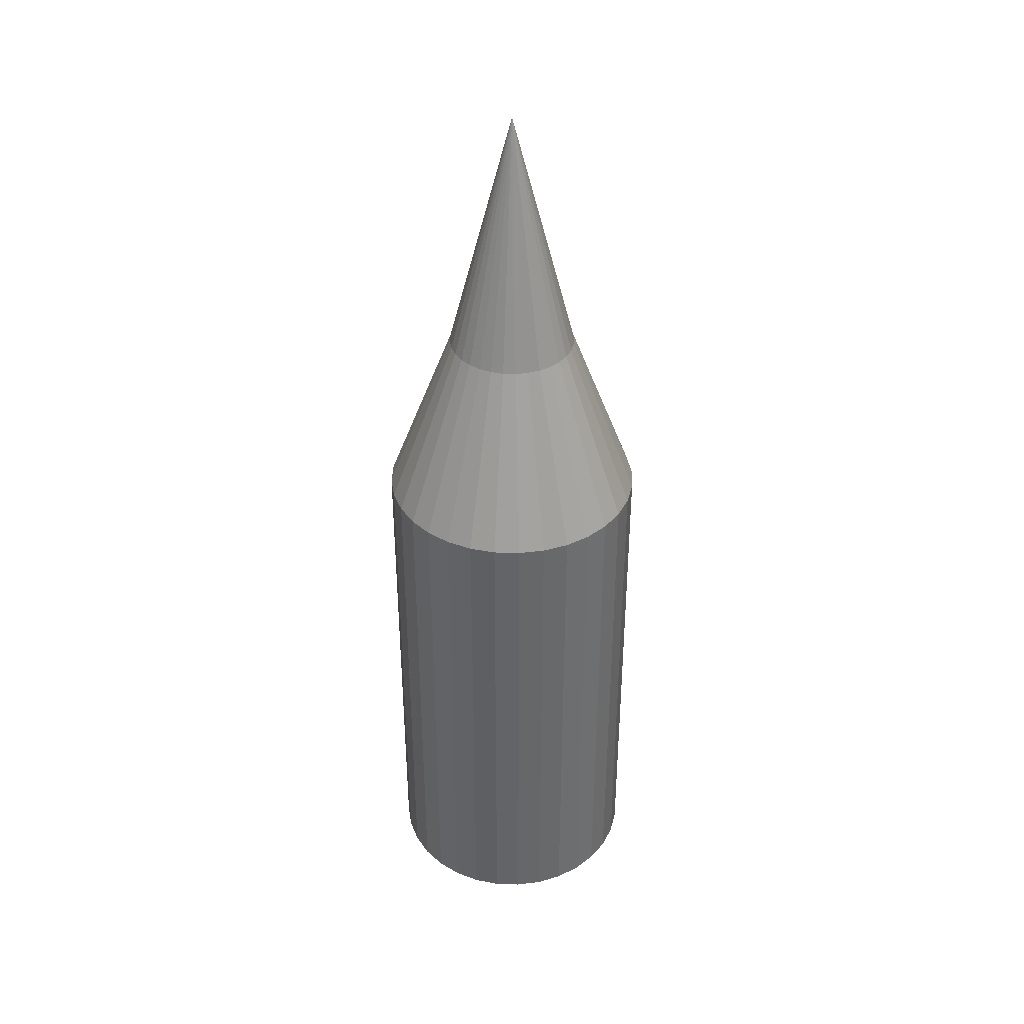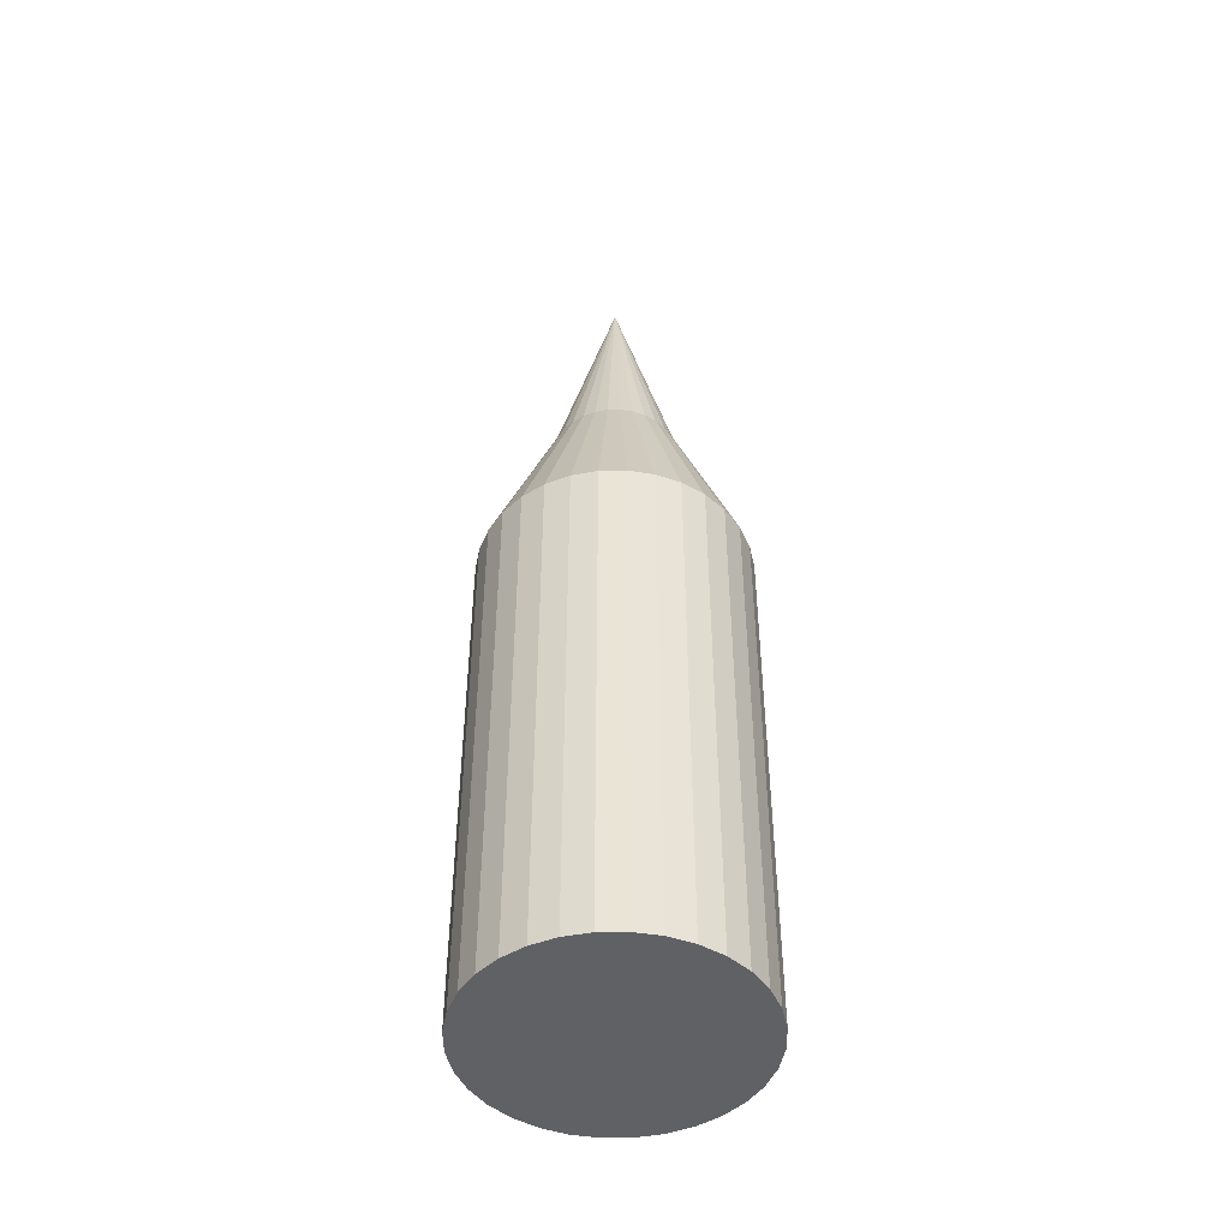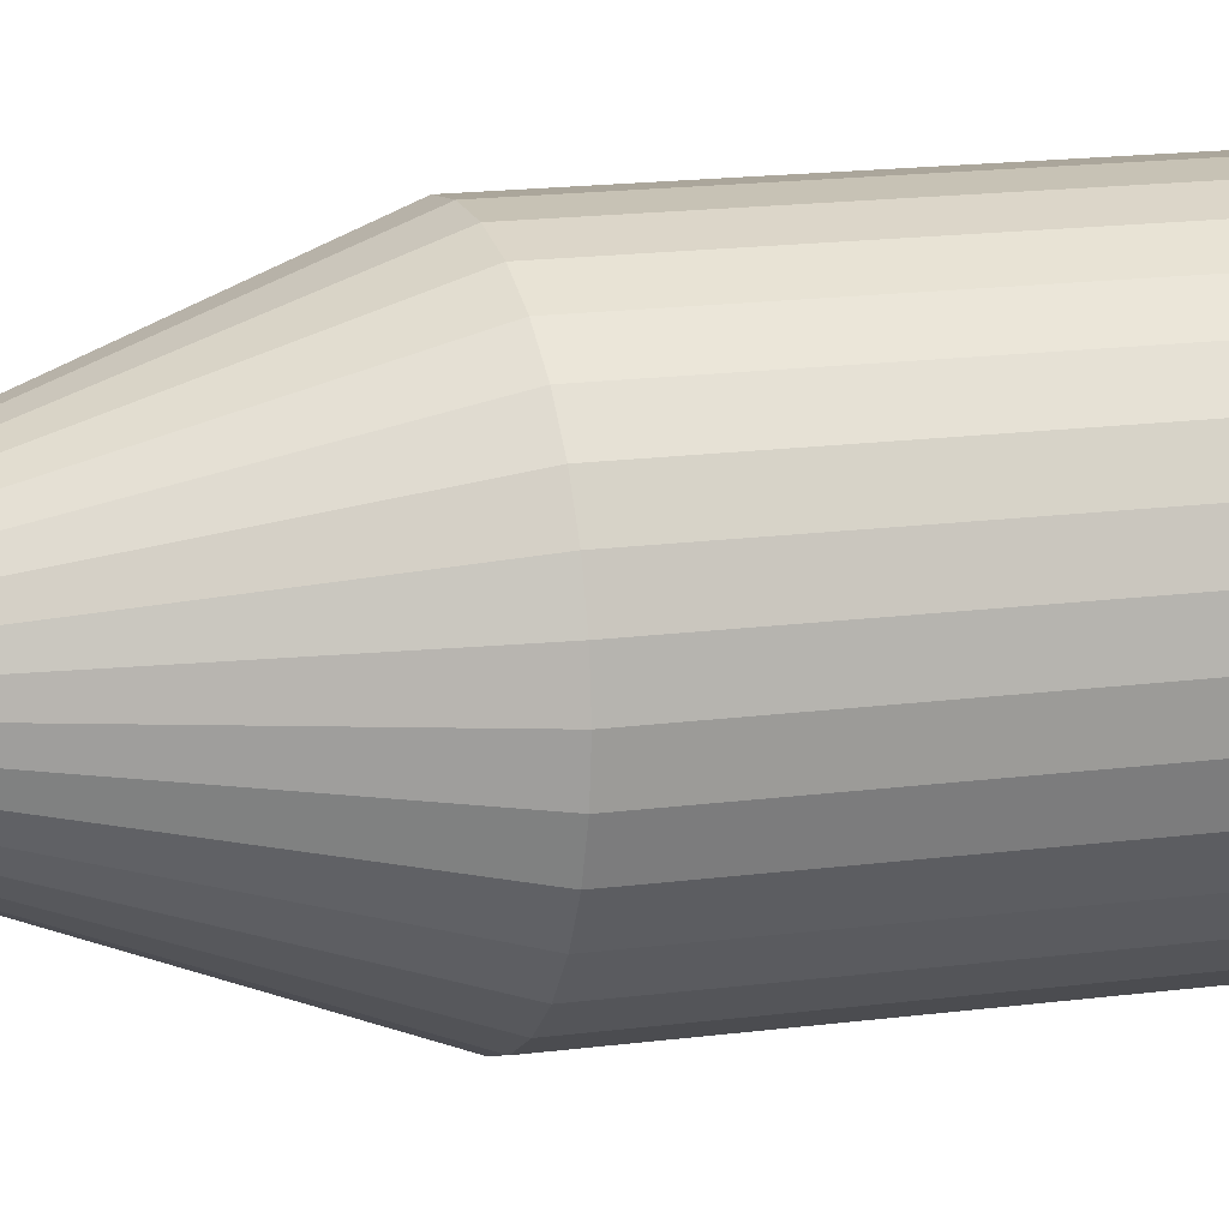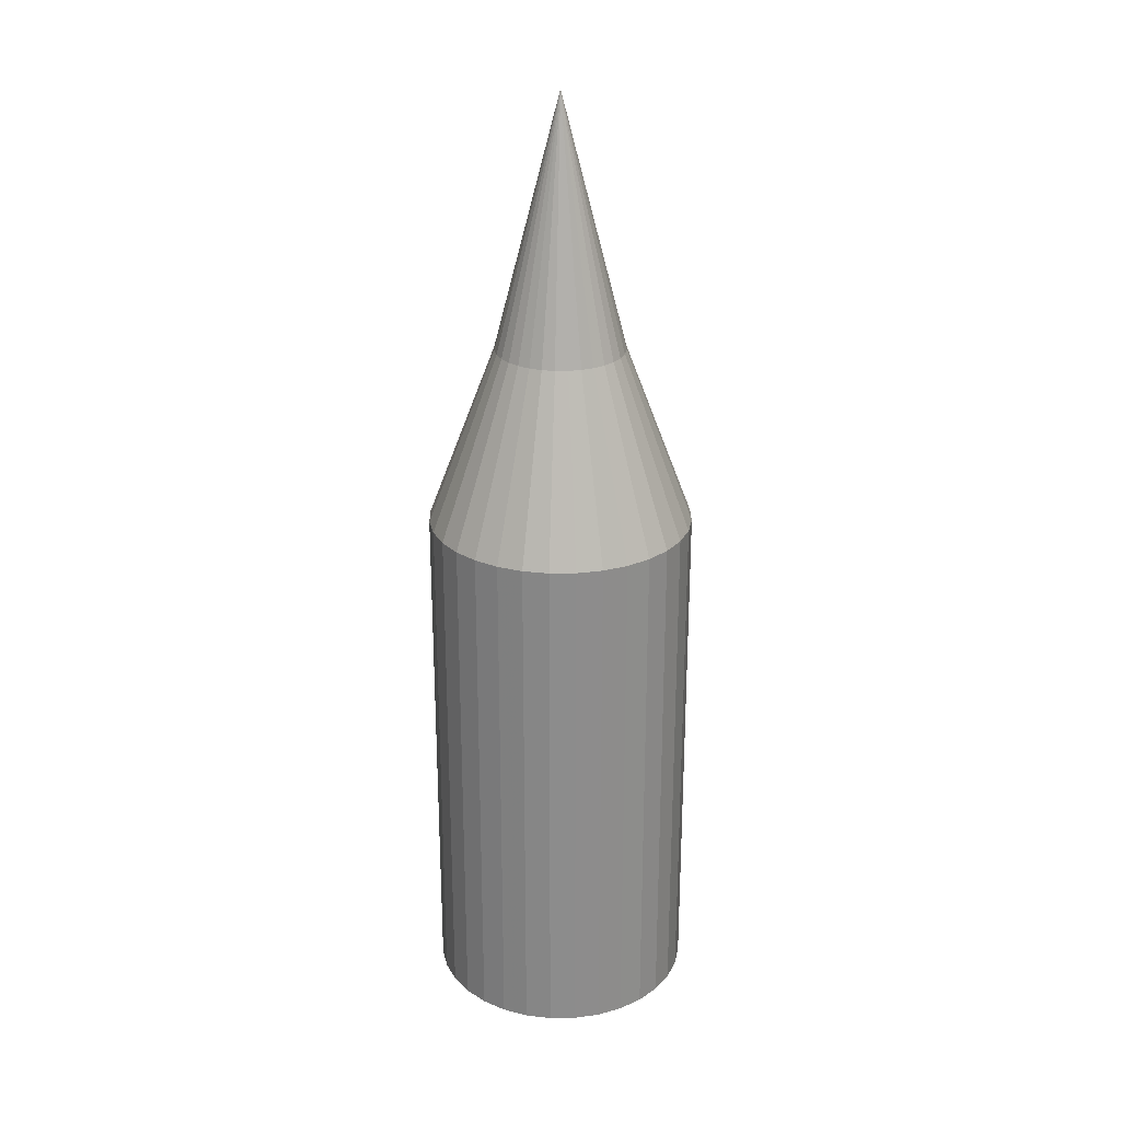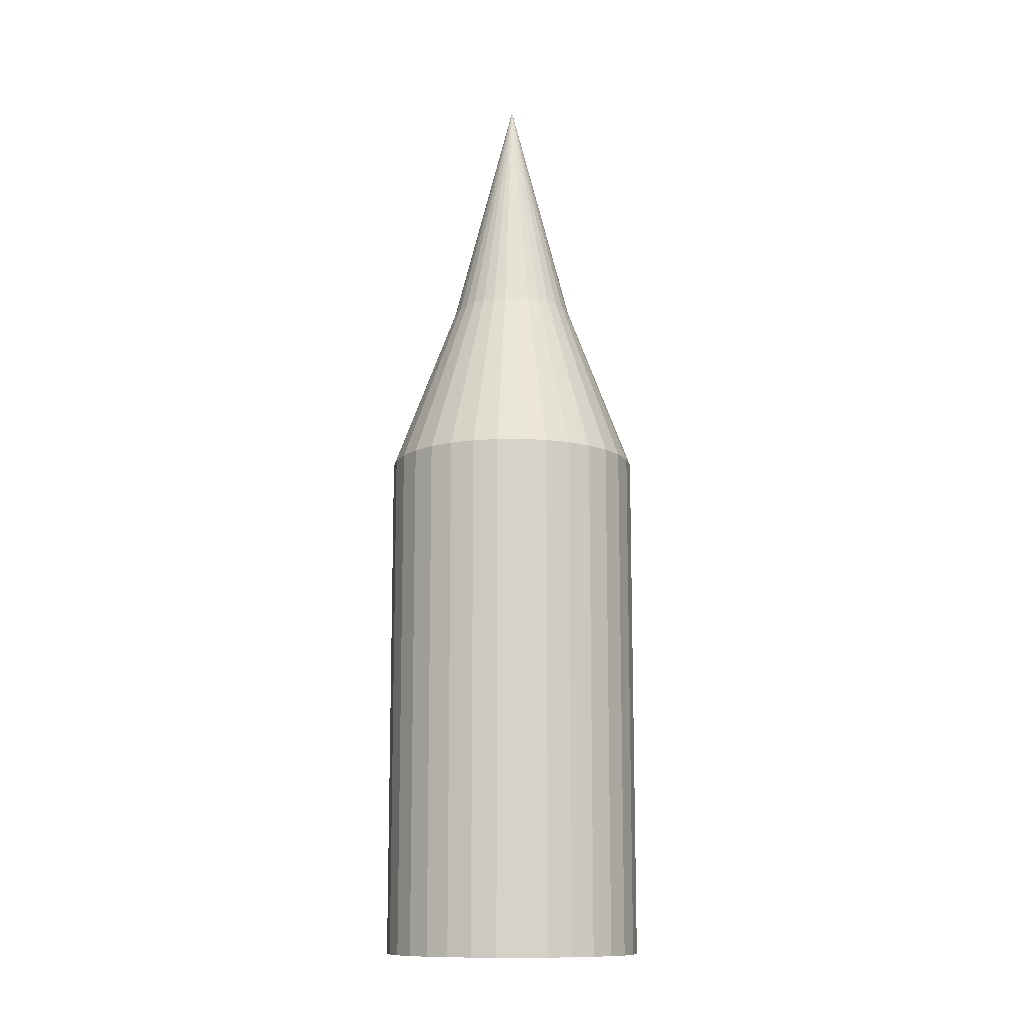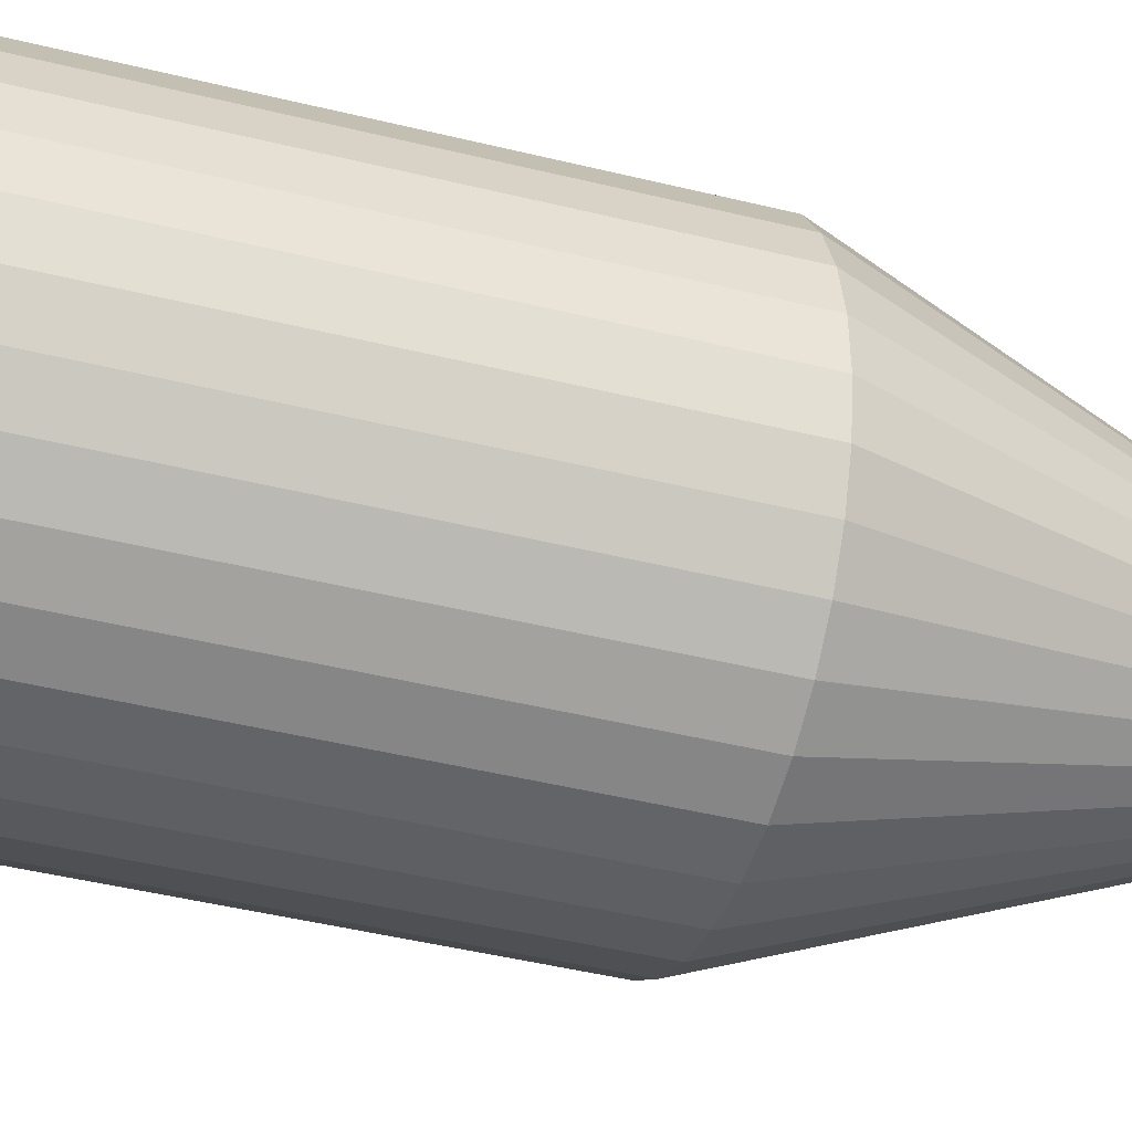
<metadata>
{"format":"obj","ext":"obj","renderer":"f3d","projection":"perspective","resolution":1024,"background":"white","views":[{"elev":38.5,"azim":109.2,"up":"+Z"},{"elev":-47.1,"azim":107.8,"up":"+Z"},{"elev":13.5,"azim":71.8,"up":"+Y"},{"elev":25.9,"azim":-17.8,"up":"+Z"},{"elev":-12.1,"azim":74.2,"up":"+Z"},{"elev":-34.8,"azim":-109.5,"up":"+Y"}]}
</metadata>
<code>
o Cylinder
v 0 0.1 -0.2
v 0 0.1 0.2
v 0.01951 0.09808 -0.2
v 0.01951 0.09808 0.2
v 0.03827 0.09239 -0.2
v 0.03827 0.09239 0.2
v 0.05556 0.08315 -0.2
v 0.05556 0.08315 0.2
v 0.07071 0.07071 -0.2
v 0.07071 0.07071 0.2
v 0.08315 0.05556 -0.2
v 0.08315 0.05556 0.2
v 0.09239 0.03827 -0.2
v 0.09239 0.03827 0.2
v 0.09808 0.01951 -0.2
v 0.09808 0.01951 0.2
v 0.1 0 -0.2
v 0.1 -0 0.2
v 0.09808 -0.01951 -0.2
v 0.09808 -0.01951 0.2
v 0.09239 -0.03827 -0.2
v 0.09239 -0.03827 0.2
v 0.08315 -0.05556 -0.2
v 0.08315 -0.05556 0.2
v 0.07071 -0.07071 -0.2
v 0.07071 -0.07071 0.2
v 0.05556 -0.08315 -0.2
v 0.05556 -0.08315 0.2
v 0.03827 -0.09239 -0.2
v 0.03827 -0.09239 0.2
v 0.01951 -0.09808 -0.2
v 0.01951 -0.09808 0.2
v -0 -0.1 -0.2
v -0 -0.1 0.2
v -0.01951 -0.09808 -0.2
v -0.01951 -0.09808 0.2
v -0.03827 -0.09239 -0.2
v -0.03827 -0.09239 0.2
v -0.05556 -0.08315 -0.2
v -0.05556 -0.08315 0.2
v -0.07071 -0.07071 -0.2
v -0.07071 -0.07071 0.2
v -0.08315 -0.05556 -0.2
v -0.08315 -0.05556 0.2
v -0.09239 -0.03827 -0.2
v -0.09239 -0.03827 0.2
v -0.09808 -0.01951 -0.2
v -0.09808 -0.01951 0.2
v -0.1 0 -0.2
v -0.1 0 0.2
v -0.09808 0.01951 -0.2
v -0.09808 0.01951 0.2
v -0.09239 0.03827 -0.2
v -0.09239 0.03827 0.2
v -0.08315 0.05556 -0.2
v -0.08315 0.05556 0.2
v -0.07071 0.07071 -0.2
v -0.07071 0.07071 0.2
v -0.05556 0.08315 -0.2
v -0.05556 0.08315 0.2
v -0.03827 0.09239 -0.2
v -0.03827 0.09239 0.2
v -0.01951 0.09808 -0.2
v -0.01951 0.09808 0.2
v 0 0.04875 0.335
v 0.009511 0.04782 0.335
v 0.01866 0.04504 0.335
v 0.02709 0.04054 0.335
v 0.03447 0.03447 0.335
v 0.04054 0.02709 0.335
v 0.04504 0.01866 0.335
v 0.04782 0.009511 0.335
v 0.04875 0 0.335
v 0.04782 -0.009511 0.335
v 0.04504 -0.01866 0.335
v 0.04054 -0.02709 0.335
v 0.03447 -0.03447 0.335
v 0.02709 -0.04054 0.335
v 0.01866 -0.04504 0.335
v 0.009511 -0.04782 0.335
v -0 -0.04875 0.335
v -0.009511 -0.04782 0.335
v -0.01866 -0.04504 0.335
v -0.02709 -0.04054 0.335
v -0.03447 -0.03447 0.335
v -0.04054 -0.02709 0.335
v -0.04504 -0.01866 0.335
v -0.04782 -0.009511 0.335
v -0.04875 0 0.335
v -0.04782 0.009511 0.335
v -0.04504 0.01866 0.335
v -0.04054 0.02709 0.335
v -0.03447 0.03447 0.335
v -0.02709 0.04054 0.335
v -0.01866 0.04504 0.335
v -0.009511 0.04782 0.335
v -0 0 0.5239
f 1 2 4 3
f 3 4 6 5
f 5 6 8 7
f 7 8 10 9
f 9 10 12 11
f 11 12 14 13
f 13 14 16 15
f 15 16 18 17
f 17 18 20 19
f 19 20 22 21
f 21 22 24 23
f 23 24 26 25
f 25 26 28 27
f 27 28 30 29
f 29 30 32 31
f 31 32 34 33
f 33 34 36 35
f 35 36 38 37
f 37 38 40 39
f 39 40 42 41
f 41 42 44 43
f 43 44 46 45
f 45 46 48 47
f 47 48 50 49
f 49 50 52 51
f 51 52 54 53
f 53 54 56 55
f 55 56 58 57
f 57 58 60 59
f 59 60 62 61
f 56 54 91 92
f 61 62 64 63
f 63 64 2 1
f 1 3 5 7 9 11 13 15 17 19 21 23 25 27 29 31 33 35 37 39 41 43 45 47 49 51 53 55 57 59 61 63
f 77 76 97
f 12 10 69 70
f 30 28 78 79
f 48 46 87 88
f 4 2 65 66
f 2 64 96 65
f 22 20 74 75
f 40 38 83 84
f 58 56 92 93
f 14 12 70 71
f 32 30 79 80
f 50 48 88 89
f 6 4 66 67
f 24 22 75 76
f 42 40 84 85
f 60 58 93 94
f 16 14 71 72
f 34 32 80 81
f 52 50 89 90
f 8 6 67 68
f 26 24 76 77
f 44 42 85 86
f 62 60 94 95
f 18 16 72 73
f 36 34 81 82
f 54 52 90 91
f 10 8 68 69
f 28 26 77 78
f 46 44 86 87
f 64 62 95 96
f 20 18 73 74
f 38 36 82 83
f 91 90 97
f 78 77 97
f 92 91 97
f 79 78 97
f 66 65 97
f 93 92 97
f 80 79 97
f 67 66 97
f 94 93 97
f 81 80 97
f 68 67 97
f 95 94 97
f 82 81 97
f 69 68 97
f 96 95 97
f 83 82 97
f 70 69 97
f 65 96 97
f 84 83 97
f 71 70 97
f 85 84 97
f 72 71 97
f 86 85 97
f 73 72 97
f 87 86 97
f 74 73 97
f 88 87 97
f 75 74 97
f 89 88 97
f 76 75 97
f 90 89 97

</code>
